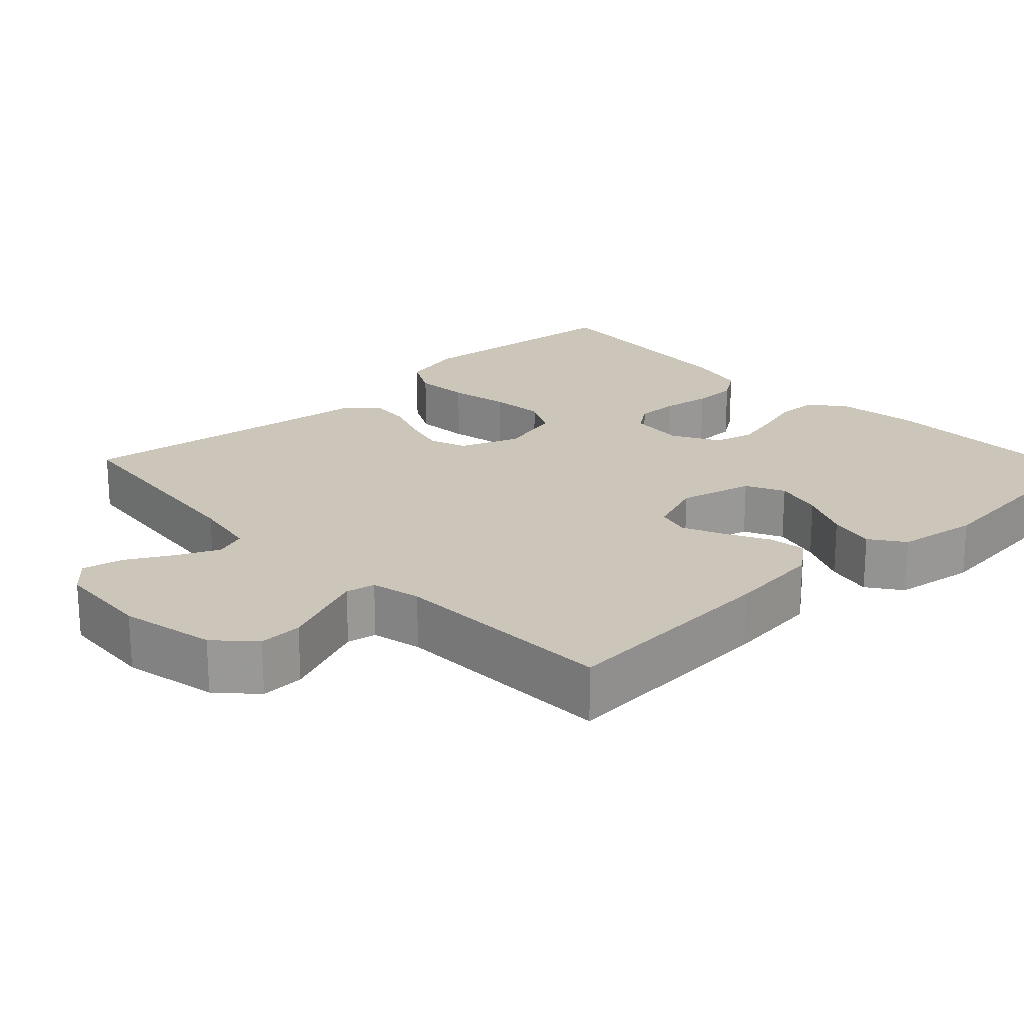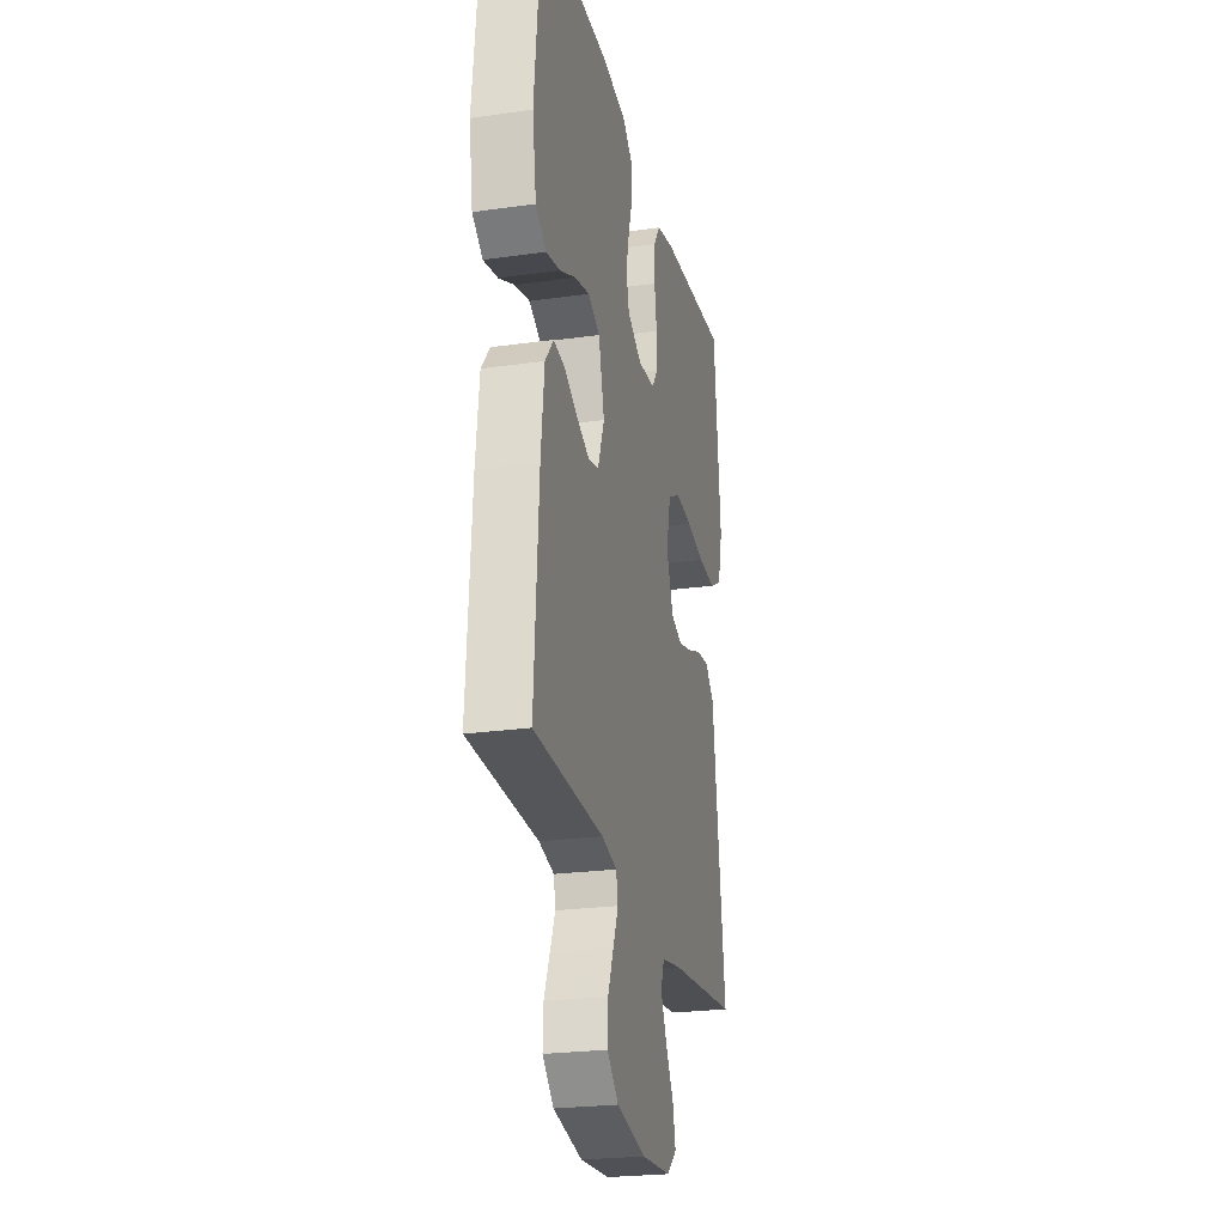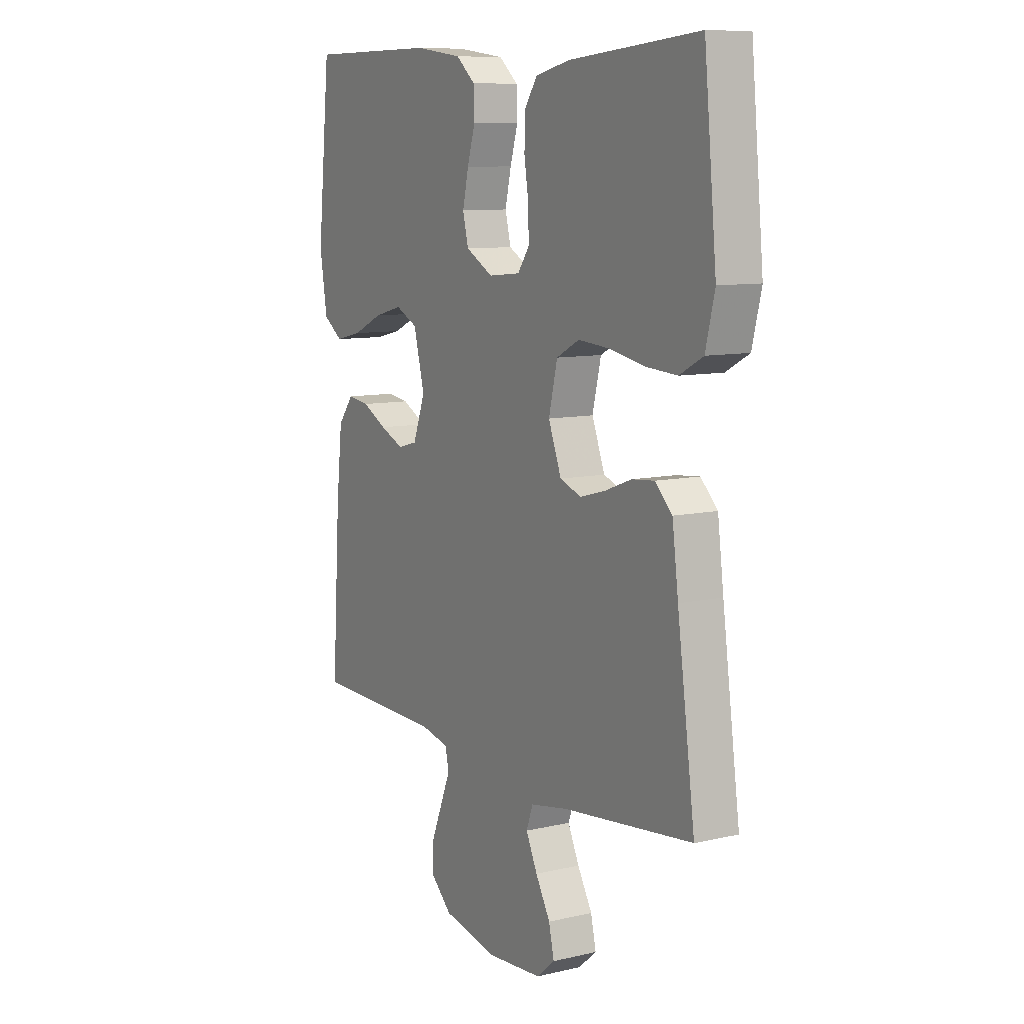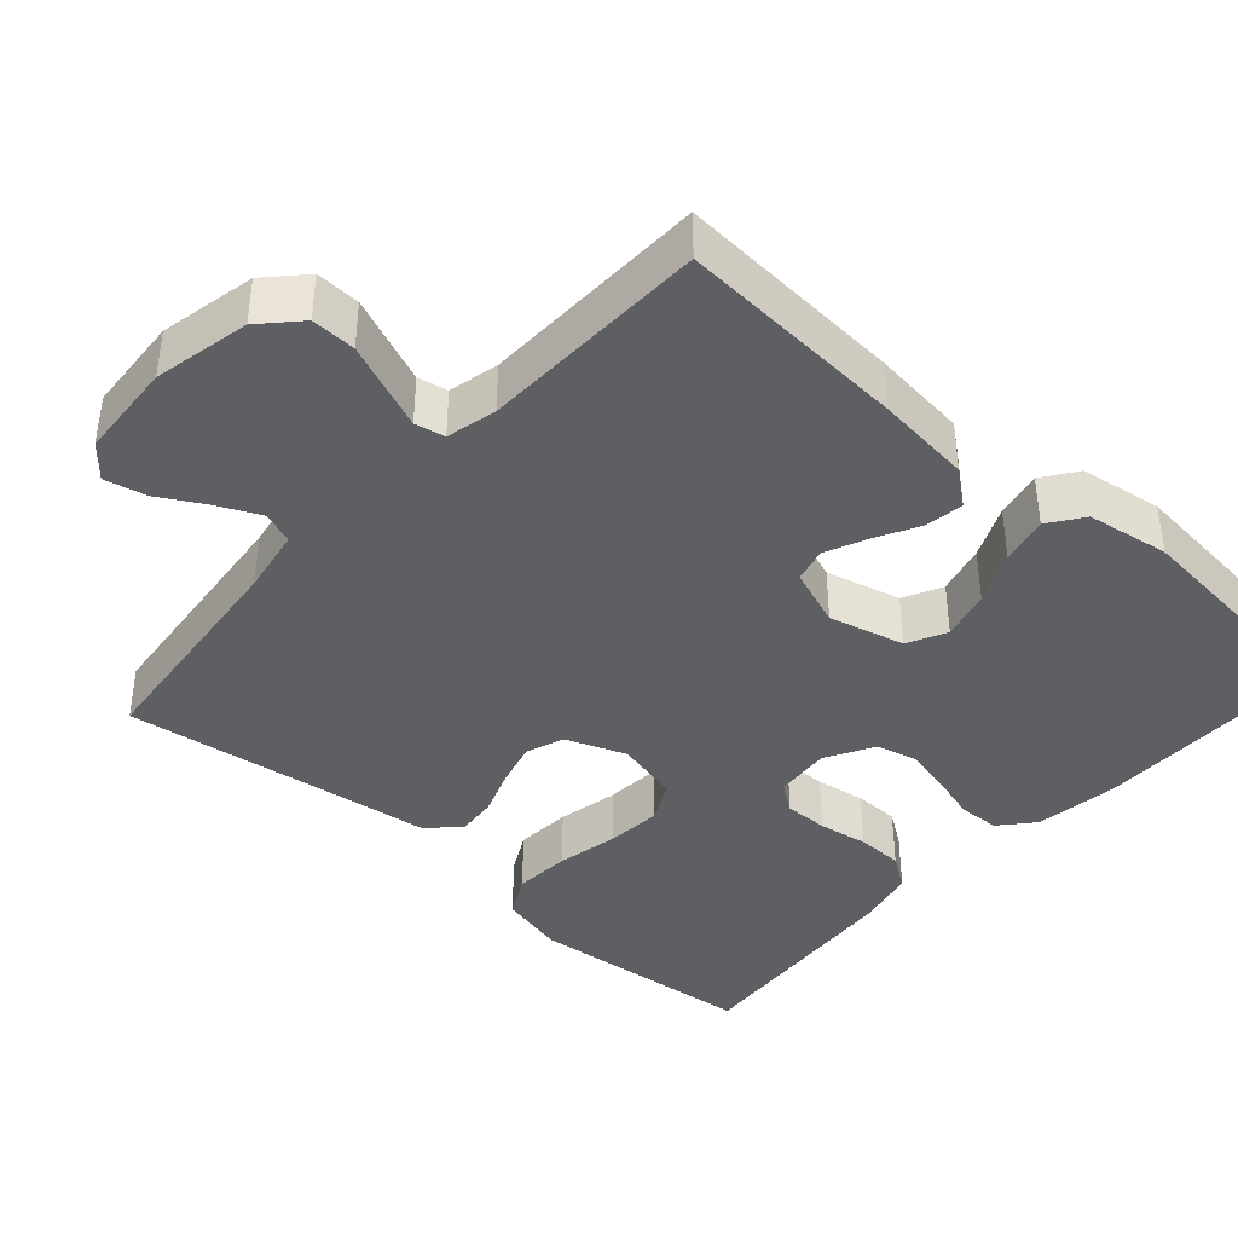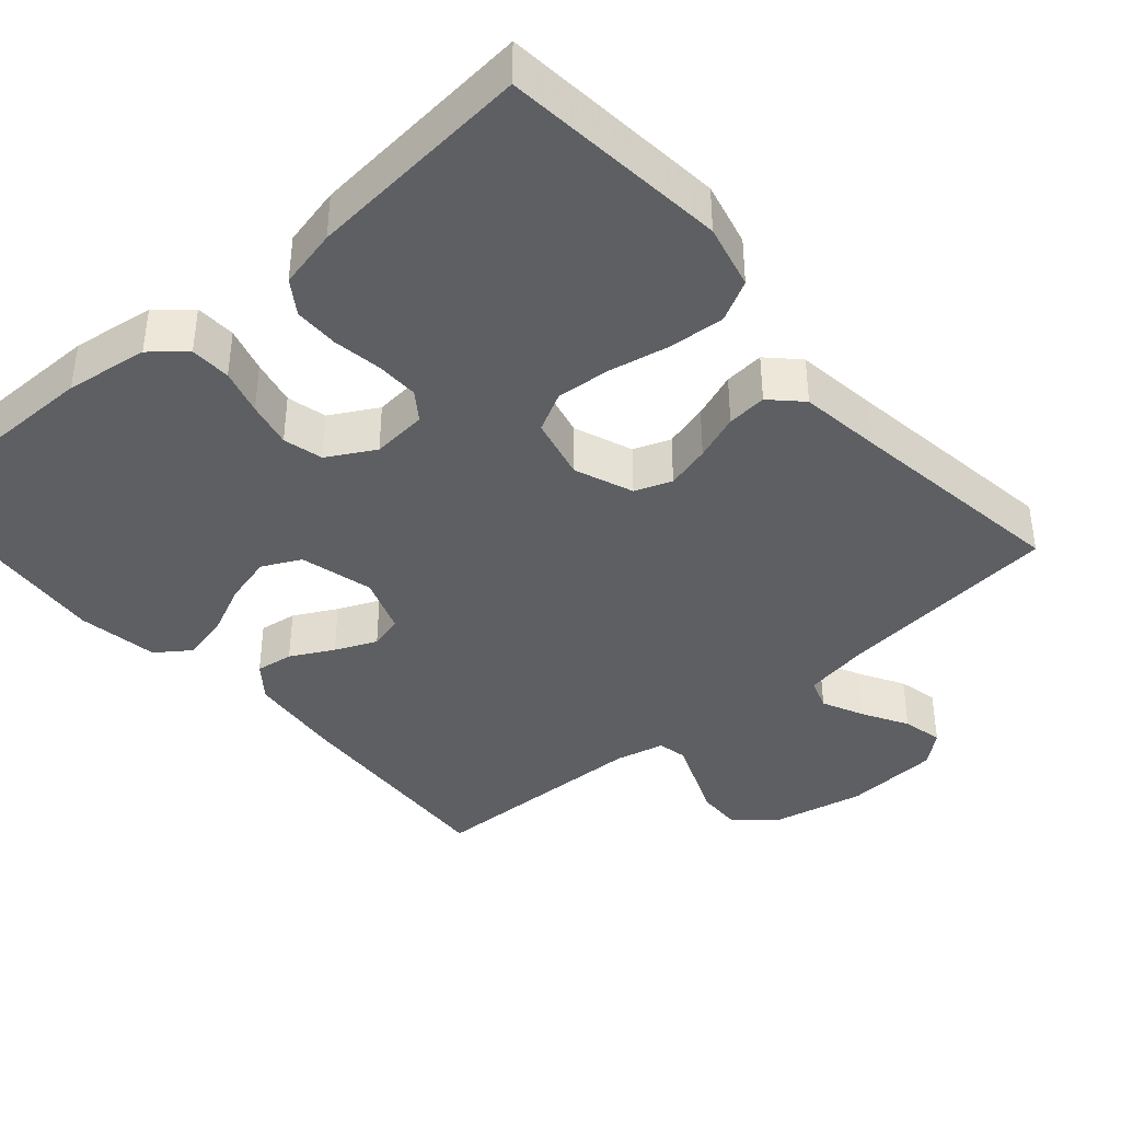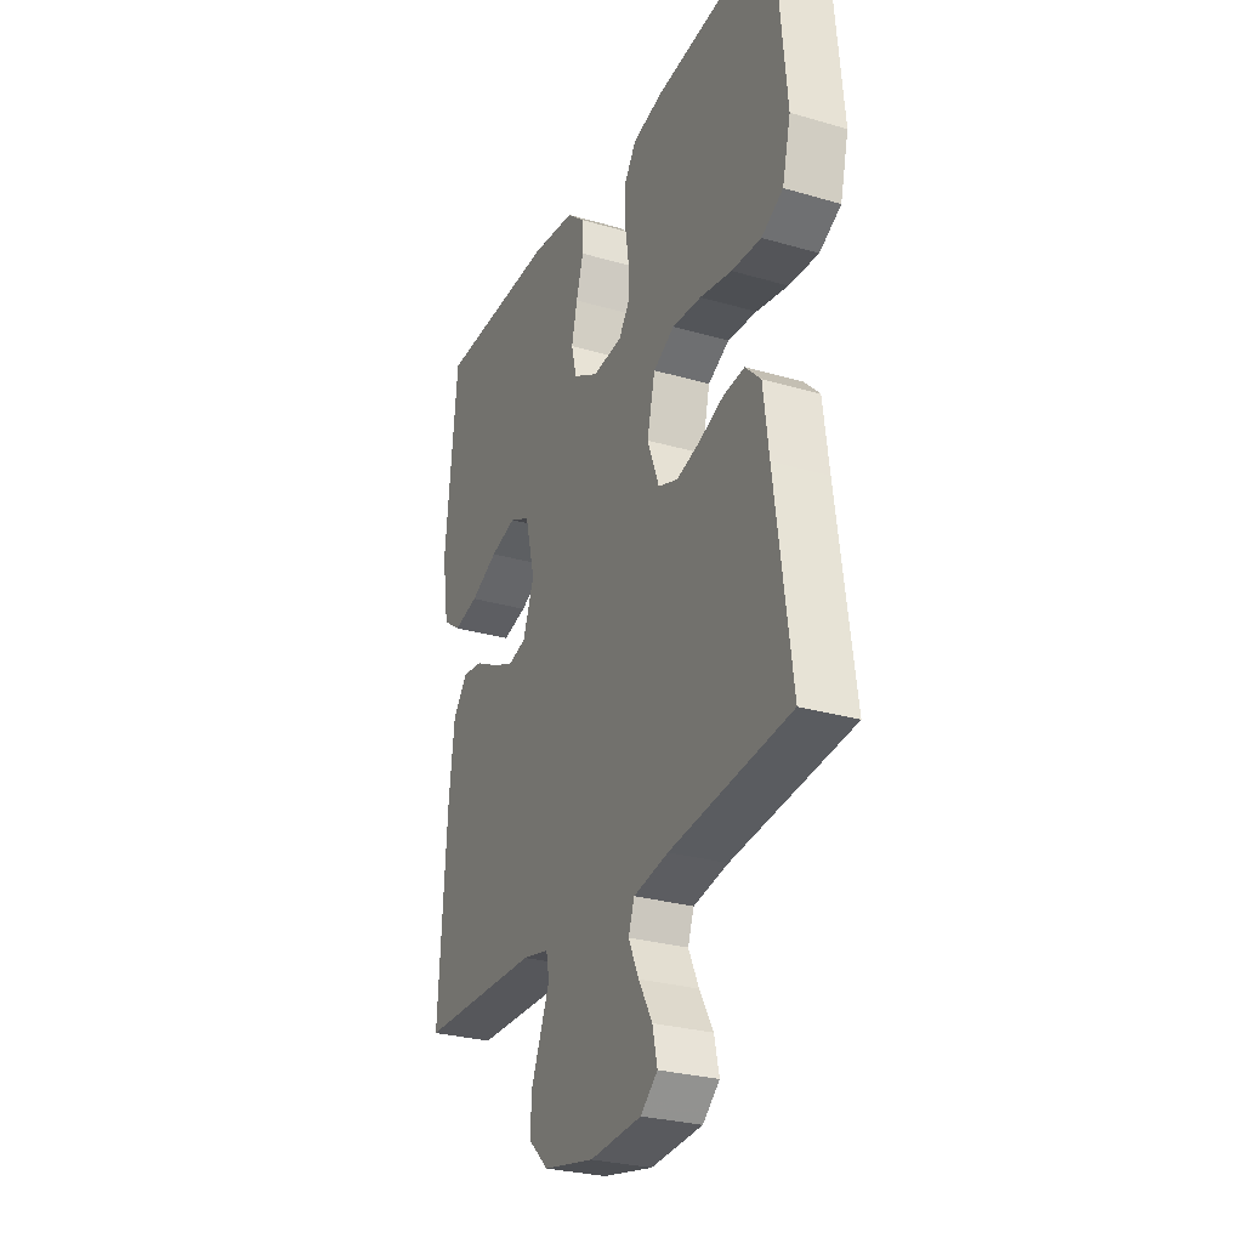
<metadata>
{"format":"obj","ext":"obj","renderer":"f3d","projection":"perspective","resolution":1024,"background":"white","views":[{"elev":21.0,"azim":-133.5,"up":"+Y"},{"elev":-24.4,"azim":-77.0,"up":"+Z"},{"elev":9.4,"azim":58.9,"up":"+Z"},{"elev":-40.1,"azim":-131.9,"up":"+Y"},{"elev":-39.6,"azim":41.0,"up":"+Y"},{"elev":-28.3,"azim":66.3,"up":"+Z"}]}
</metadata>
<code>
v -0.5 0.07 0.5
v -0.2 0.07 0.501
v -0.09 0.07 0.486
v -0.046 0.07 0.448
v -0.044 0.07 0.394
v -0.062 0.07 0.333
v -0.076 0.07 0.272
v -0.063 0.07 0.219
v 0 0.07 0.184
v 0.074 0.07 0.191
v 0.101 0.07 0.229
v 0.1 0.07 0.286
v 0.09 0.07 0.351
v 0.091 0.07 0.411
v 0.121 0.07 0.455
v 0.2 0.07 0.473
v 0.5 0.07 0.5
v 0.529 0.07 0.2
v 0.508 0.07 0.114
v 0.454 0.07 0.085
v 0.38 0.07 0.09
v 0.3 0.07 0.106
v 0.227 0.07 0.112
v 0.174 0.07 0.084
v 0.154 0.07 0
v 0.184 0.07 -0.078
v 0.233 0.07 -0.096
v 0.292 0.07 -0.08
v 0.353 0.07 -0.057
v 0.406 0.07 -0.052
v 0.445 0.07 -0.091
v 0.459 0.07 -0.2
v 0.5 0.07 -0.5
v 0.2 0.07 -0.533
v 0.113 0.07 -0.549
v 0.098 0.07 -0.591
v 0.124 0.07 -0.647
v 0.158 0.07 -0.707
v 0.17 0.07 -0.761
v 0.128 0.07 -0.797
v 0 0.07 -0.806
v -0.126 0.07 -0.78
v -0.175 0.07 -0.734
v -0.173 0.07 -0.676
v -0.148 0.07 -0.615
v -0.126 0.07 -0.561
v -0.134 0.07 -0.522
v -0.2 0.07 -0.507
v -0.5 0.07 -0.5
v -0.481 0.07 -0.2
v -0.467 0.07 -0.073
v -0.431 0.07 -0.027
v -0.381 0.07 -0.034
v -0.324 0.07 -0.064
v -0.269 0.07 -0.088
v -0.224 0.07 -0.076
v -0.196 0.07 0
v -0.221 0.07 0.098
v -0.272 0.07 0.123
v -0.337 0.07 0.106
v -0.406 0.07 0.074
v -0.468 0.07 0.06
v -0.513 0.07 0.092
v -0.53 0.07 0.2
v -0.5 0 0.5
v -0.2 0 0.501
v -0.09 0 0.486
v -0.046 0 0.448
v -0.044 0 0.394
v -0.062 0 0.333
v -0.076 0 0.272
v -0.063 0 0.219
v 0 0 0.184
v 0.074 0 0.191
v 0.101 0 0.229
v 0.1 0 0.286
v 0.09 0 0.351
v 0.091 0 0.411
v 0.121 0 0.455
v 0.2 0 0.473
v 0.5 0 0.5
v 0.529 0 0.2
v 0.508 0 0.114
v 0.454 0 0.085
v 0.38 0 0.09
v 0.3 0 0.106
v 0.227 0 0.112
v 0.174 0 0.084
v 0.154 0 0
v 0.184 0 -0.078
v 0.233 0 -0.096
v 0.292 0 -0.08
v 0.353 0 -0.057
v 0.406 0 -0.052
v 0.445 0 -0.091
v 0.459 0 -0.2
v 0.5 0 -0.5
v 0.2 0 -0.533
v 0.113 0 -0.549
v 0.098 0 -0.591
v 0.124 0 -0.647
v 0.158 0 -0.707
v 0.17 0 -0.761
v 0.128 0 -0.797
v 0 0 -0.806
v -0.126 0 -0.78
v -0.175 0 -0.734
v -0.173 0 -0.676
v -0.148 0 -0.615
v -0.126 0 -0.561
v -0.134 0 -0.522
v -0.2 0 -0.507
v -0.5 0 -0.5
v -0.481 0 -0.2
v -0.467 0 -0.073
v -0.431 0 -0.027
v -0.381 0 -0.034
v -0.324 0 -0.064
v -0.269 0 -0.088
v -0.224 0 -0.076
v -0.196 0 0
v -0.221 0 0.098
v -0.272 0 0.123
v -0.337 0 0.106
v -0.406 0 0.074
v -0.468 0 0.06
v -0.513 0 0.092
v -0.53 0 0.2
f 4 5 6
f 3 4 6
f 2 3 6
f 1 2 6
f 64 1 6
f 63 64 6
f 62 63 6
f 61 62 6
f 60 61 6
f 59 60 6 7
f 58 59 7 8
f 57 58 8 9
f 56 57 9 10
f 52 53 54
f 51 52 54
f 50 51 54
f 49 50 54
f 48 49 54
f 47 48 54 55
f 43 44 45
f 42 43 45
f 41 42 45
f 40 41 45
f 39 40 45
f 38 39 45
f 37 38 45
f 36 37 45 46
f 35 36 46 47
f 32 33 34
f 34 35 47
f 32 34 47
f 31 32 47
f 30 31 47
f 29 30 47
f 28 29 47
f 20 21 22
f 19 20 22
f 18 19 22
f 17 18 22
f 16 17 22
f 15 16 22
f 14 15 22
f 13 14 22
f 12 13 22
f 11 12 22 23
f 10 11 23 24
f 47 55 56
f 10 24 25
f 56 10 25
f 47 56 25
f 27 28 47
f 26 27 47
f 25 26 47
f 70 69 68
f 70 68 67
f 70 67 66
f 70 66 65
f 70 65 128
f 70 128 127
f 70 127 126
f 70 126 125
f 70 125 124
f 71 70 124 123
f 72 71 123 122
f 73 72 122 121
f 74 73 121 120
f 118 117 116
f 118 116 115
f 118 115 114
f 118 114 113
f 118 113 112
f 119 118 112 111
f 109 108 107
f 109 107 106
f 109 106 105
f 109 105 104
f 109 104 103
f 109 103 102
f 109 102 101
f 110 109 101 100
f 111 110 100 99
f 98 97 96
f 111 99 98
f 111 98 96
f 111 96 95
f 111 95 94
f 111 94 93
f 111 93 92
f 86 85 84
f 86 84 83
f 86 83 82
f 86 82 81
f 86 81 80
f 86 80 79
f 86 79 78
f 86 78 77
f 86 77 76
f 87 86 76 75
f 88 87 75 74
f 120 119 111
f 89 88 74
f 89 74 120
f 89 120 111
f 111 92 91
f 111 91 90
f 111 90 89
f 1 65 66 2
f 2 66 67 3
f 3 67 68 4
f 4 68 69 5
f 5 69 70 6
f 6 70 71 7
f 7 71 72 8
f 8 72 73 9
f 9 73 74 10
f 10 74 75 11
f 11 75 76 12
f 12 76 77 13
f 13 77 78 14
f 14 78 79 15
f 15 79 80 16
f 16 80 81 17
f 17 81 82 18
f 18 82 83 19
f 19 83 84 20
f 20 84 85 21
f 21 85 86 22
f 22 86 87 23
f 23 87 88 24
f 24 88 89 25
f 25 89 90 26
f 26 90 91 27
f 27 91 92 28
f 28 92 93 29
f 29 93 94 30
f 30 94 95 31
f 31 95 96 32
f 32 96 97 33
f 33 97 98 34
f 34 98 99 35
f 35 99 100 36
f 36 100 101 37
f 37 101 102 38
f 38 102 103 39
f 39 103 104 40
f 40 104 105 41
f 41 105 106 42
f 42 106 107 43
f 43 107 108 44
f 44 108 109 45
f 45 109 110 46
f 46 110 111 47
f 47 111 112 48
f 48 112 113 49
f 49 113 114 50
f 50 114 115 51
f 51 115 116 52
f 52 116 117 53
f 53 117 118 54
f 54 118 119 55
f 55 119 120 56
f 56 120 121 57
f 57 121 122 58
f 58 122 123 59
f 59 123 124 60
f 60 124 125 61
f 61 125 126 62
f 62 126 127 63
f 63 127 128 64
f 64 128 65 1

</code>
